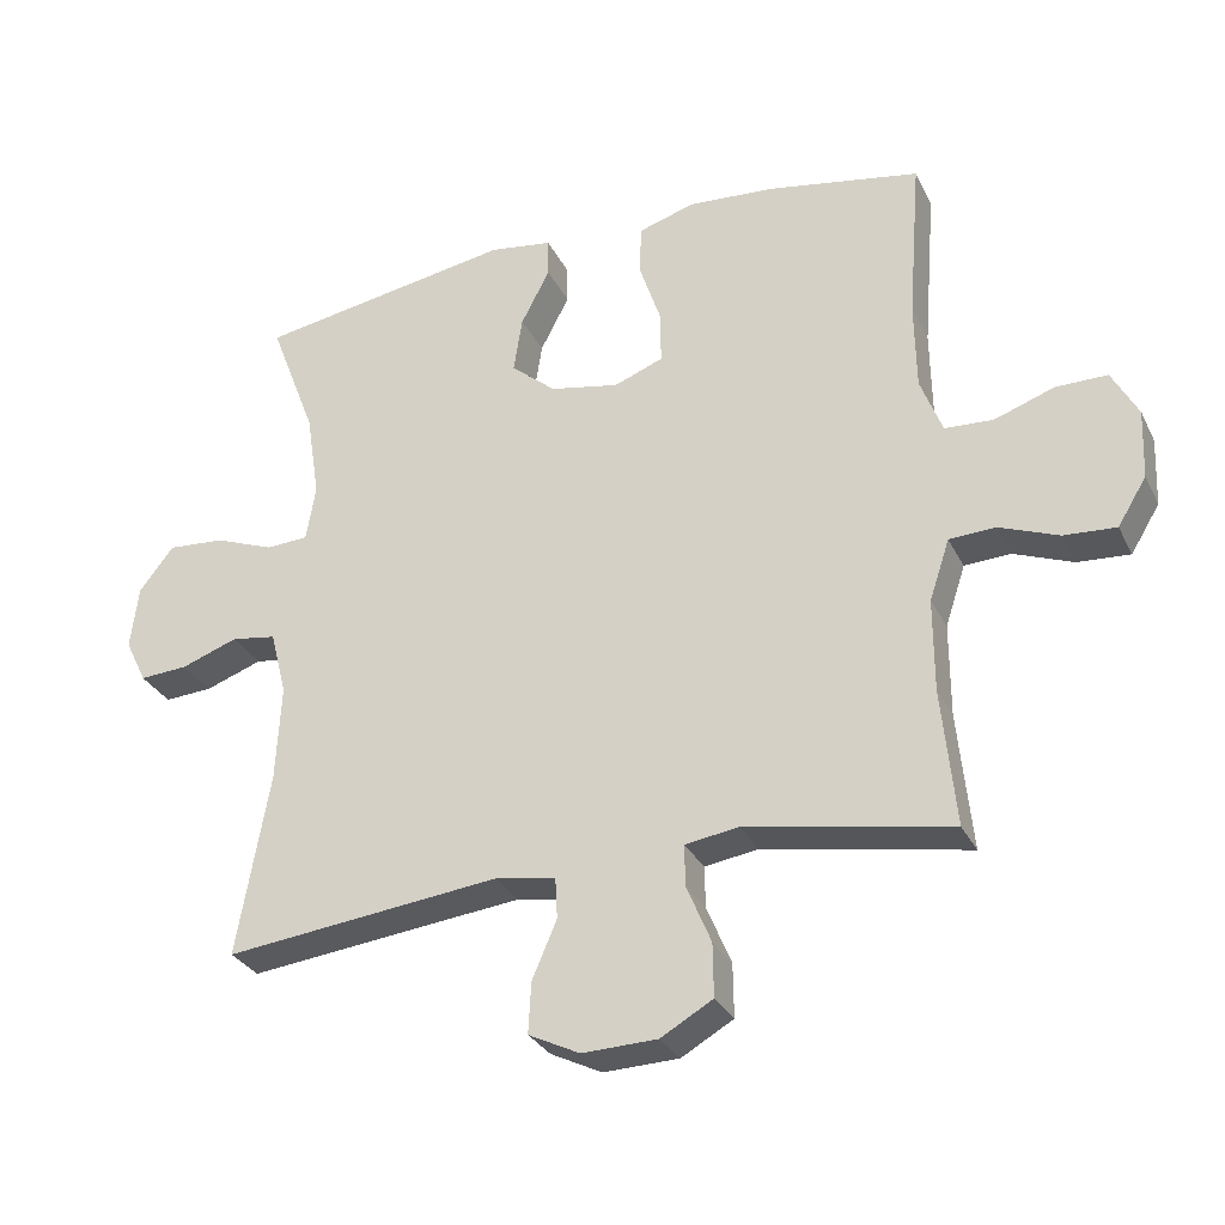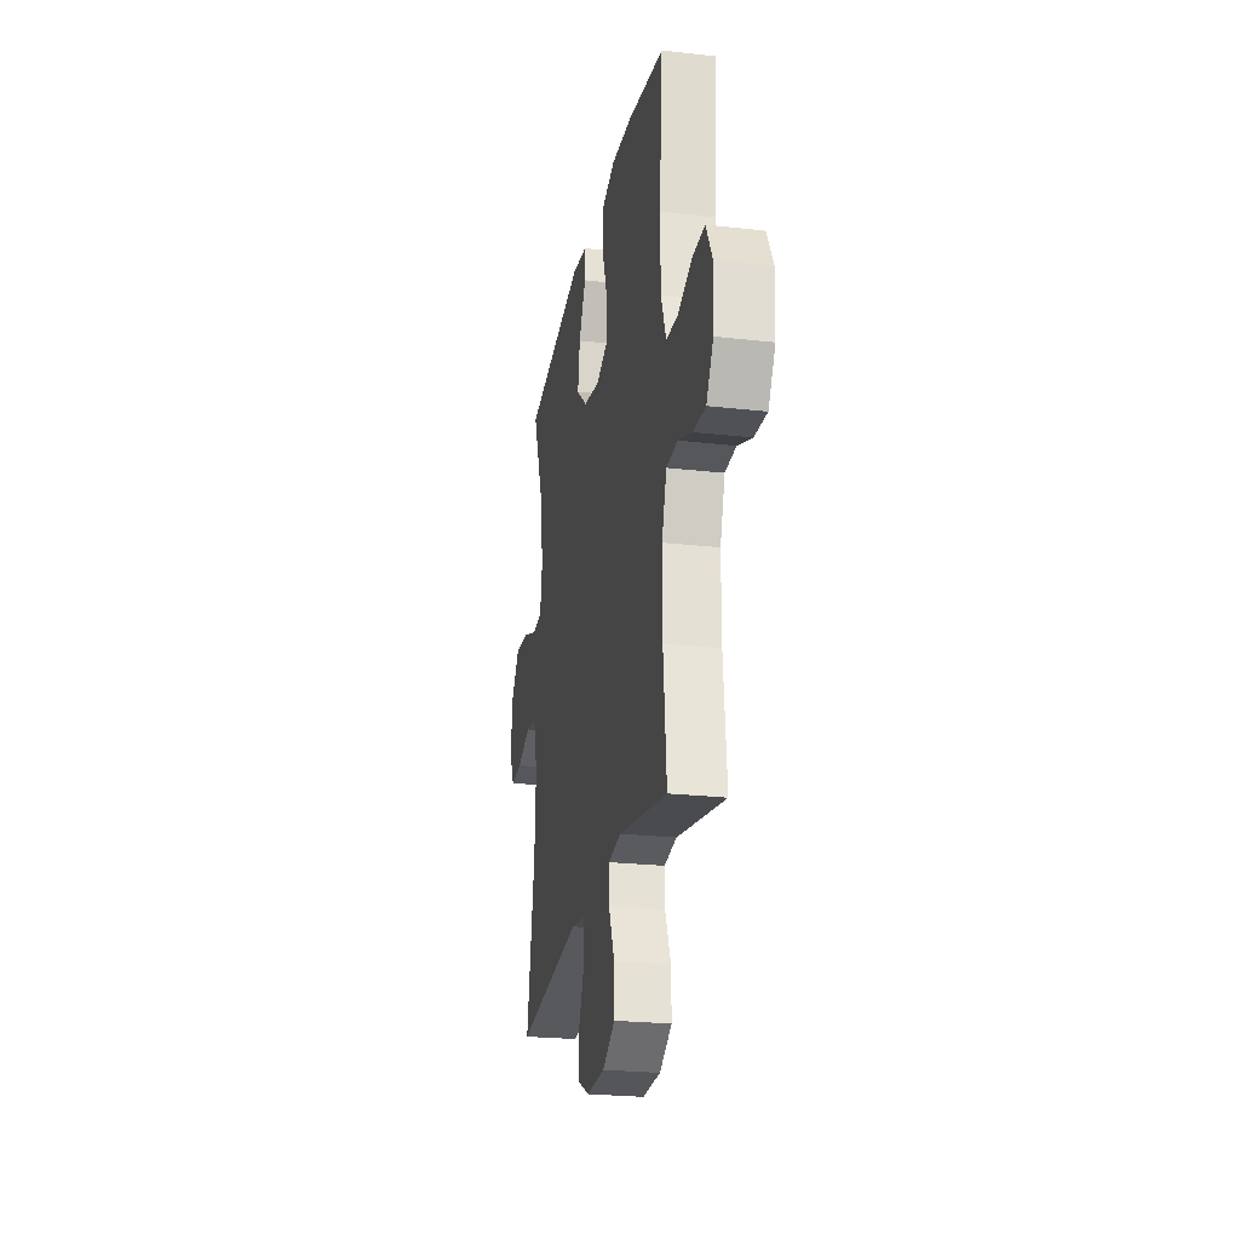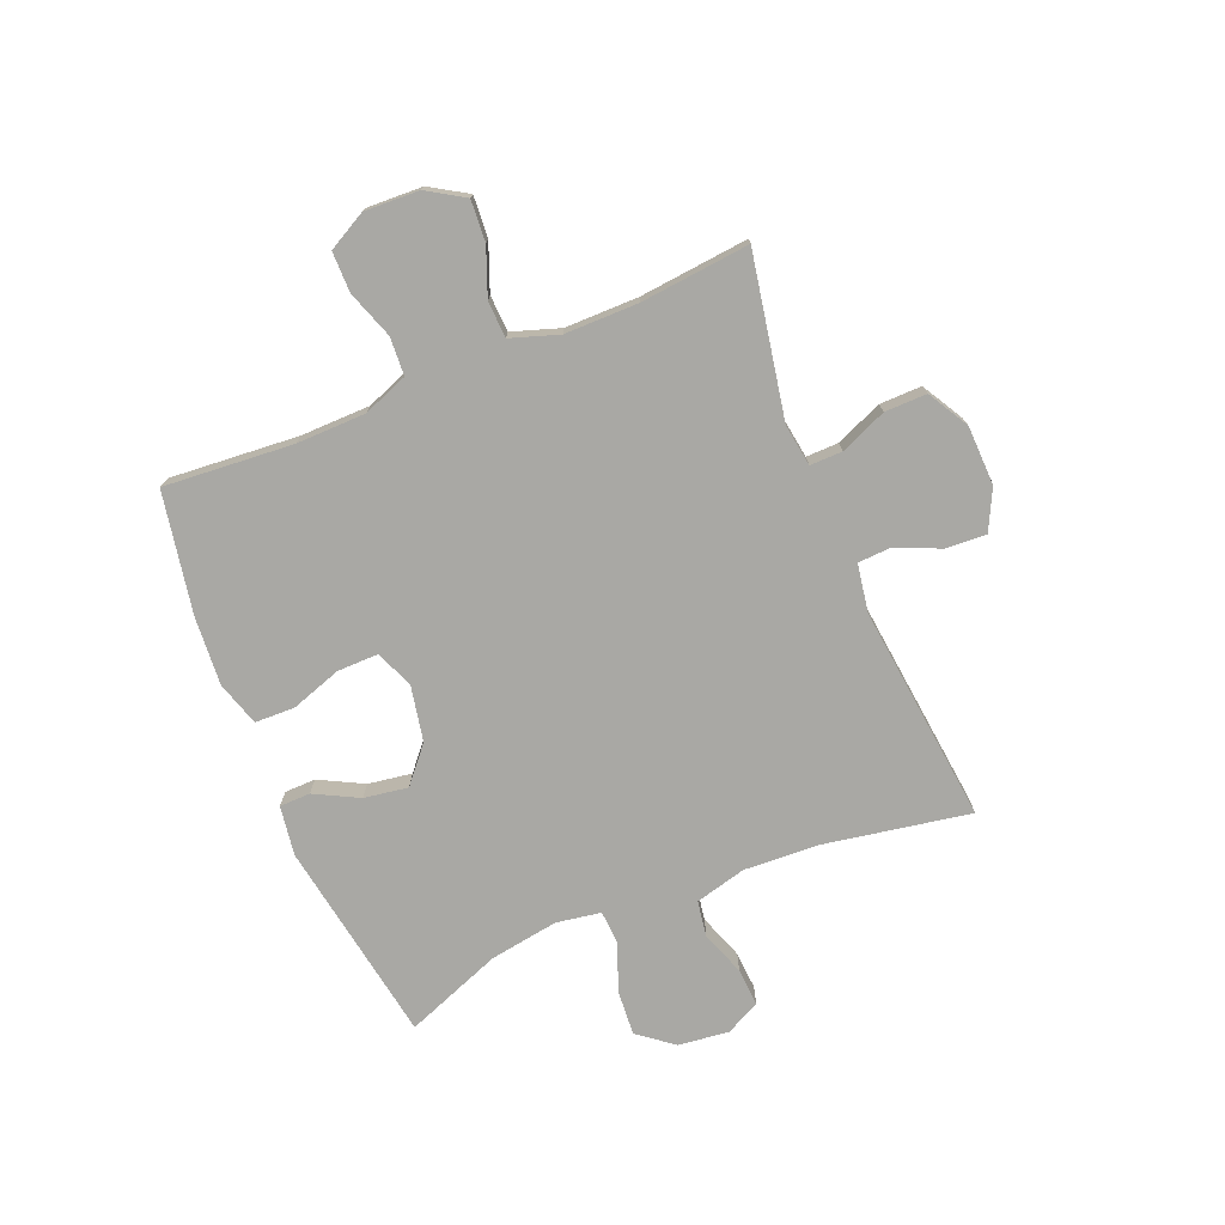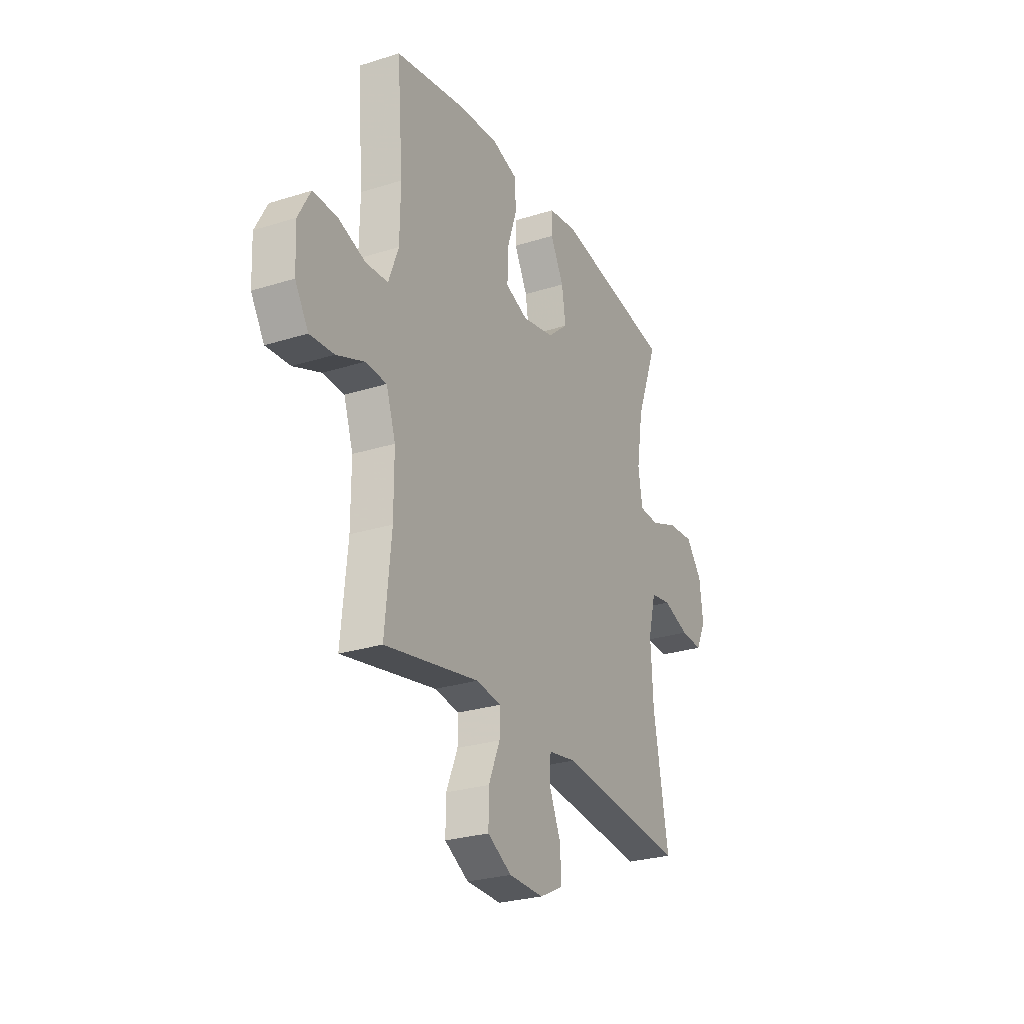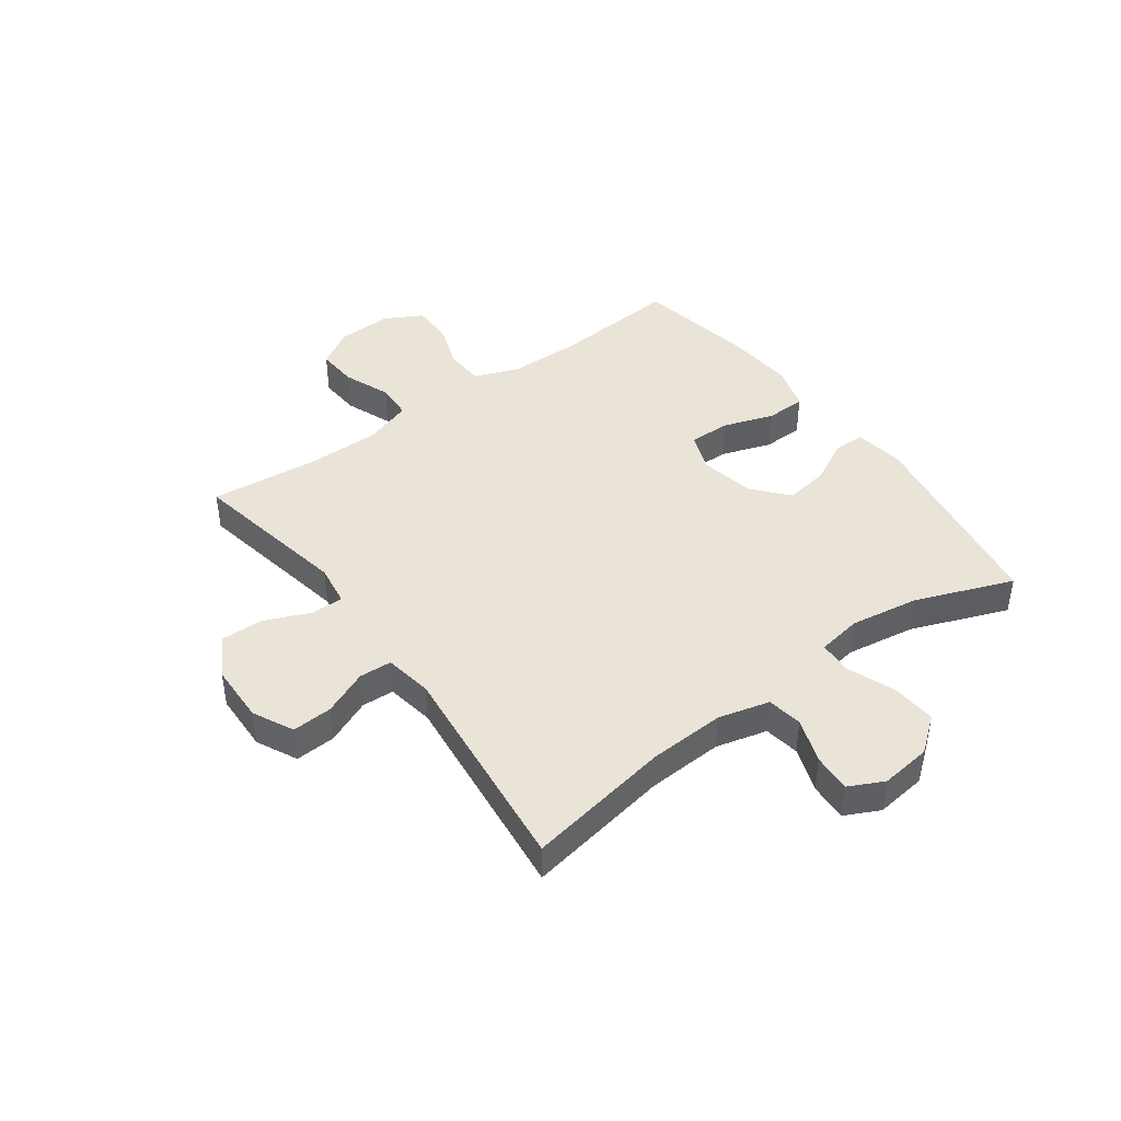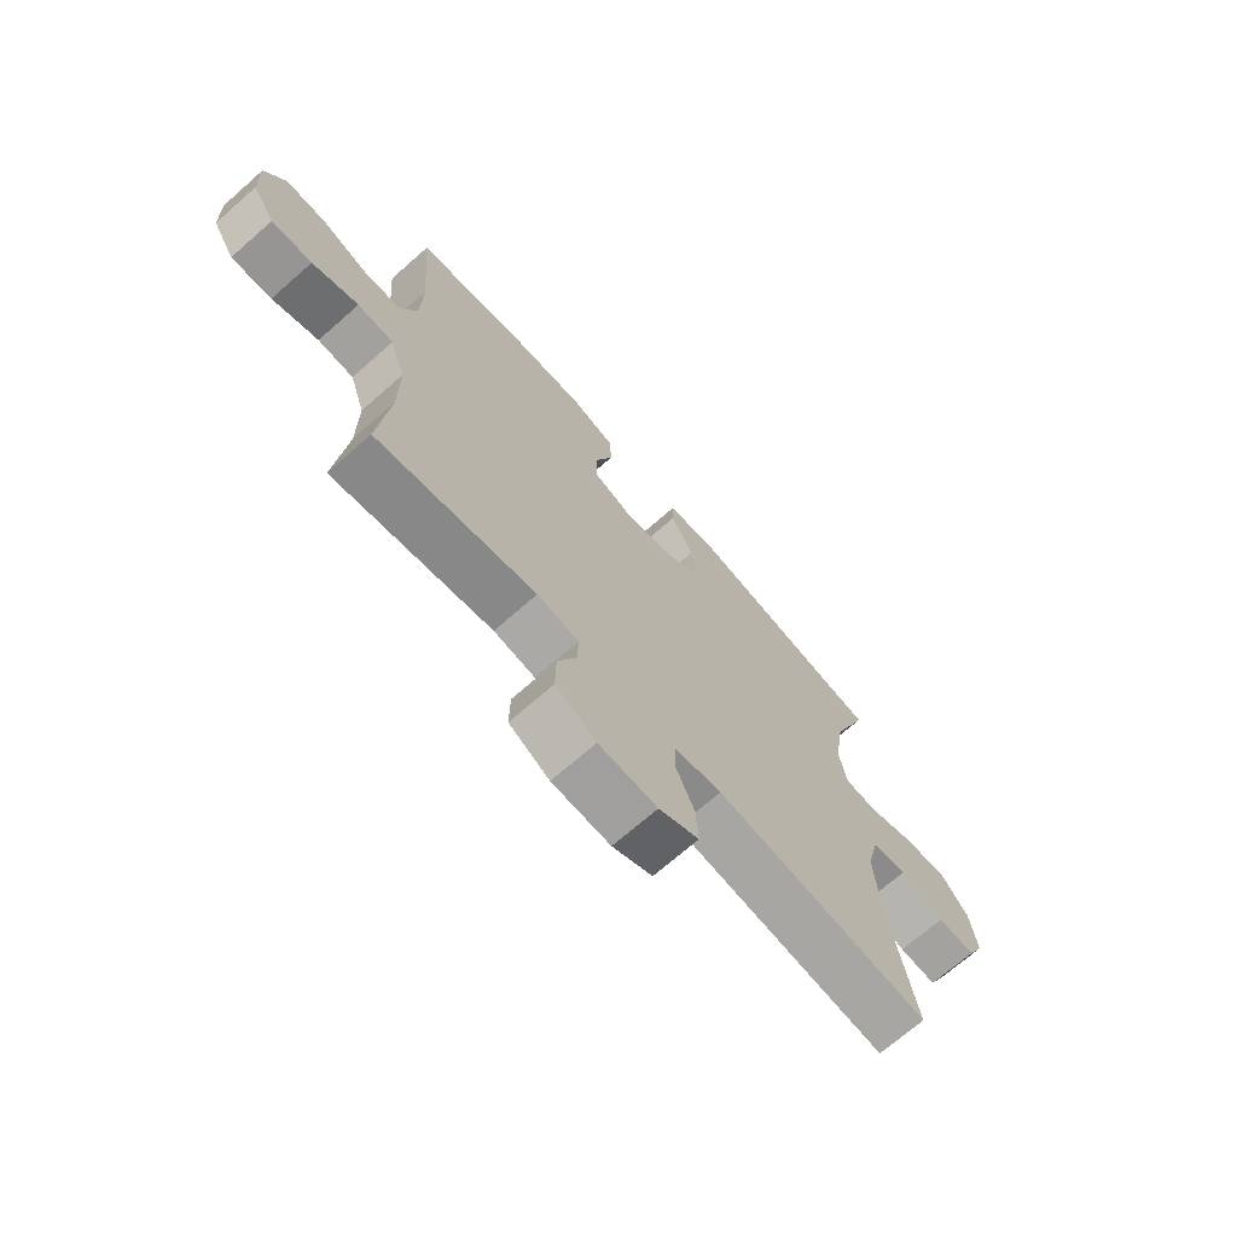
<metadata>
{"format":"obj","ext":"obj","renderer":"f3d","projection":"perspective","resolution":1024,"background":"white","views":[{"elev":-30.2,"azim":22.7,"up":"+Z"},{"elev":-24.2,"azim":79.3,"up":"+Z"},{"elev":-74.9,"azim":112.4,"up":"+Y"},{"elev":-26.8,"azim":116.2,"up":"+Z"},{"elev":43.1,"azim":-126.1,"up":"+Y"},{"elev":-70.3,"azim":131.3,"up":"+Z"}]}
</metadata>
<code>
v -0.5 0.07 0.5
v -0.143 0.07 0.559
v -0.056 0.07 0.546
v -0.055 0.07 0.492
v -0.095 0.07 0.415
v -0.107 0.07 0.338
v -0.045 0.07 0.285
v 0.051 0.07 0.266
v 0.119 0.07 0.292
v 0.118 0.07 0.365
v 0.088 0.07 0.454
v 0.09 0.07 0.524
v 0.168 0.07 0.548
v 0.288 0.07 0.539
v 0.5 0.07 0.5
v 0.482 0.07 0.273
v 0.484 0.07 0.152
v 0.514 0.07 0.073
v 0.581 0.07 0.069
v 0.664 0.07 0.098
v 0.735 0.07 0.098
v 0.771 0.07 0.031
v 0.767 0.07 -0.065
v 0.727 0.07 -0.13
v 0.655 0.07 -0.125
v 0.573 0.07 -0.093
v 0.509 0.07 -0.096
v 0.481 0.07 -0.18
v 0.481 0.07 -0.309
v 0.5 0.07 -0.5
v 0.217 0.07 -0.447
v 0.143 0.07 -0.458
v 0.144 0.07 -0.515
v 0.178 0.07 -0.596
v 0.179 0.07 -0.67
v 0.107 0.07 -0.711
v 0.003 0.07 -0.714
v -0.068 0.07 -0.679
v -0.064 0.07 -0.608
v -0.03 0.07 -0.529
v -0.033 0.07 -0.472
v -0.117 0.07 -0.458
v -0.5 0.07 -0.5
v -0.455 0.07 -0.246
v -0.448 0.07 -0.113
v -0.471 0.07 -0.023
v -0.533 0.07 -0.013
v -0.612 0.07 -0.041
v -0.679 0.07 -0.045
v -0.709 0.07 0.016
v -0.698 0.07 0.105
v -0.65 0.07 0.166
v -0.571 0.07 0.16
v -0.488 0.07 0.128
v -0.429 0.07 0.131
v -0.416 0.07 0.209
v -0.435 0.07 0.33
v -0.5 0 0.5
v -0.143 0 0.559
v -0.056 0 0.546
v -0.055 0 0.492
v -0.095 0 0.415
v -0.107 0 0.338
v -0.045 0 0.285
v 0.051 0 0.266
v 0.119 0 0.292
v 0.118 0 0.365
v 0.088 0 0.454
v 0.09 0 0.524
v 0.168 0 0.548
v 0.288 0 0.539
v 0.5 0 0.5
v 0.482 0 0.273
v 0.484 0 0.152
v 0.514 0 0.073
v 0.581 0 0.069
v 0.664 0 0.098
v 0.735 0 0.098
v 0.771 0 0.031
v 0.767 0 -0.065
v 0.727 0 -0.13
v 0.655 0 -0.125
v 0.573 0 -0.093
v 0.509 0 -0.096
v 0.481 0 -0.18
v 0.481 0 -0.309
v 0.5 0 -0.5
v 0.217 0 -0.447
v 0.143 0 -0.458
v 0.144 0 -0.515
v 0.178 0 -0.596
v 0.179 0 -0.67
v 0.107 0 -0.711
v 0.003 0 -0.714
v -0.068 0 -0.679
v -0.064 0 -0.608
v -0.03 0 -0.529
v -0.033 0 -0.472
v -0.117 0 -0.458
v -0.5 0 -0.5
v -0.455 0 -0.246
v -0.448 0 -0.113
v -0.471 0 -0.023
v -0.533 0 -0.013
v -0.612 0 -0.041
v -0.679 0 -0.045
v -0.709 0 0.016
v -0.698 0 0.105
v -0.65 0 0.166
v -0.571 0 0.16
v -0.488 0 0.128
v -0.429 0 0.131
v -0.416 0 0.209
v -0.435 0 0.33
f 51 52 53 54
f 51 54 55
f 50 51 55
f 47 48 49 50
f 46 47 50 55
f 45 46 55
f 44 45 55 56
f 42 43 44
f 41 42 44 56
f 37 38 39 40
f 37 40 41
f 36 37 41
f 33 34 35 36
f 32 33 36 41
f 31 32 41 56
f 29 30 31 56
f 23 24 25 26
f 23 26 27
f 22 23 27
f 19 20 21 22
f 18 19 22 27
f 17 18 27 28
f 13 14 15 16
f 13 16 17 28
f 10 11 12 13
f 9 10 13 28
f 2 3 4 5
f 57 1 2 5
f 57 5 6
f 56 57 6 7
f 29 56 7 8
f 8 9 28 29
f 111 110 109 108
f 112 111 108
f 112 108 107
f 107 106 105 104
f 112 107 104 103
f 112 103 102
f 113 112 102 101
f 101 100 99
f 113 101 99 98
f 97 96 95 94
f 98 97 94
f 98 94 93
f 93 92 91 90
f 98 93 90 89
f 113 98 89 88
f 113 88 87 86
f 83 82 81 80
f 84 83 80
f 84 80 79
f 79 78 77 76
f 84 79 76 75
f 85 84 75 74
f 73 72 71 70
f 85 74 73 70
f 70 69 68 67
f 85 70 67 66
f 62 61 60 59
f 62 59 58 114
f 63 62 114
f 64 63 114 113
f 65 64 113 86
f 86 85 66 65
f 1 58 59 2
f 2 59 60 3
f 3 60 61 4
f 4 61 62 5
f 5 62 63 6
f 6 63 64 7
f 7 64 65 8
f 8 65 66 9
f 9 66 67 10
f 10 67 68 11
f 11 68 69 12
f 12 69 70 13
f 13 70 71 14
f 14 71 72 15
f 15 72 73 16
f 16 73 74 17
f 17 74 75 18
f 18 75 76 19
f 19 76 77 20
f 20 77 78 21
f 21 78 79 22
f 22 79 80 23
f 23 80 81 24
f 24 81 82 25
f 25 82 83 26
f 26 83 84 27
f 27 84 85 28
f 28 85 86 29
f 29 86 87 30
f 30 87 88 31
f 31 88 89 32
f 32 89 90 33
f 33 90 91 34
f 34 91 92 35
f 35 92 93 36
f 36 93 94 37
f 37 94 95 38
f 38 95 96 39
f 39 96 97 40
f 40 97 98 41
f 41 98 99 42
f 42 99 100 43
f 43 100 101 44
f 44 101 102 45
f 45 102 103 46
f 46 103 104 47
f 47 104 105 48
f 48 105 106 49
f 49 106 107 50
f 50 107 108 51
f 51 108 109 52
f 52 109 110 53
f 53 110 111 54
f 54 111 112 55
f 55 112 113 56
f 56 113 114 57
f 57 114 58 1

</code>
